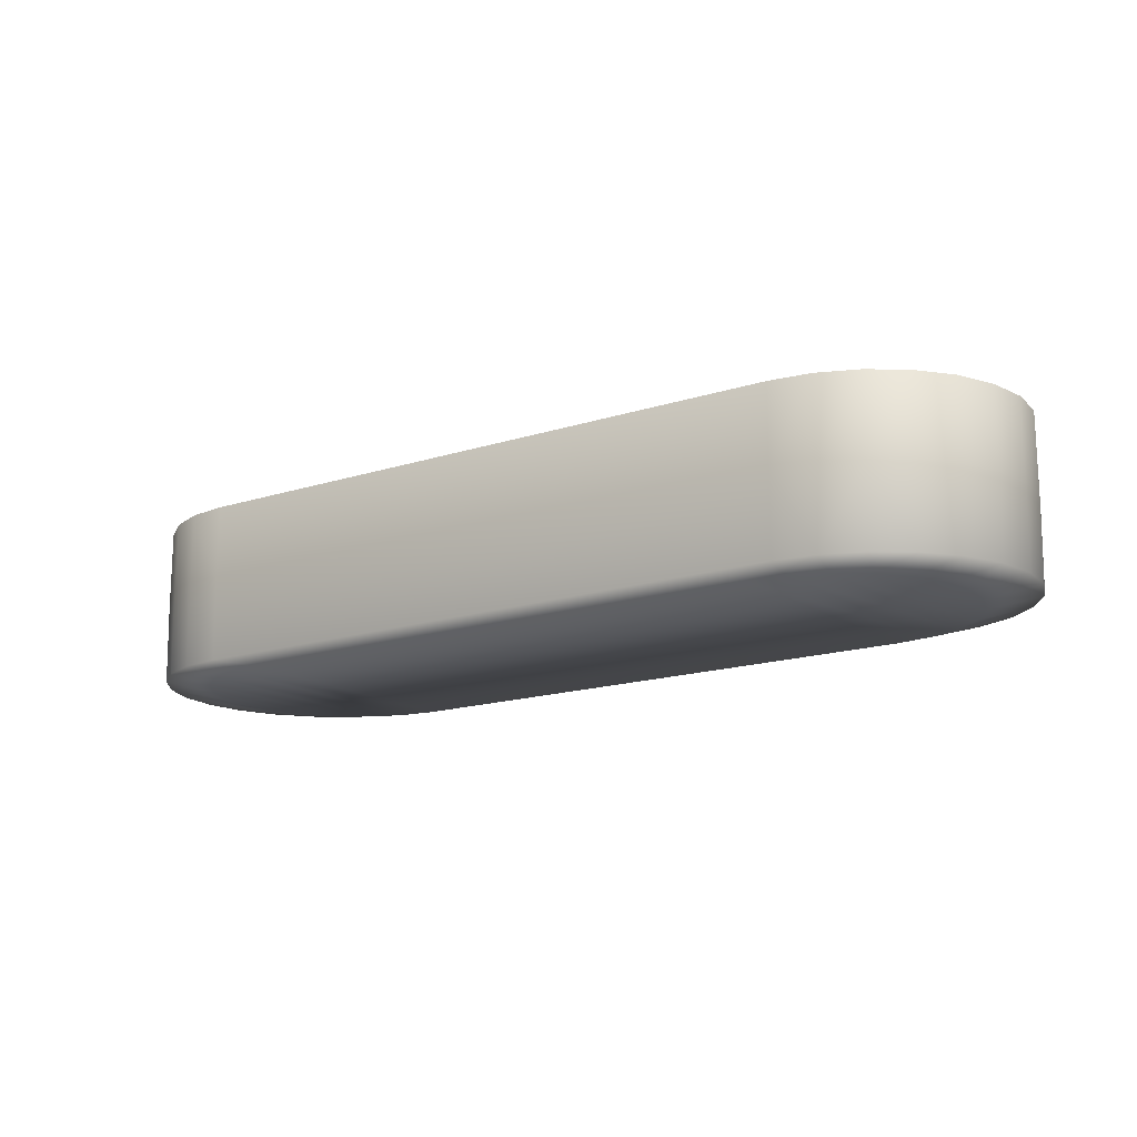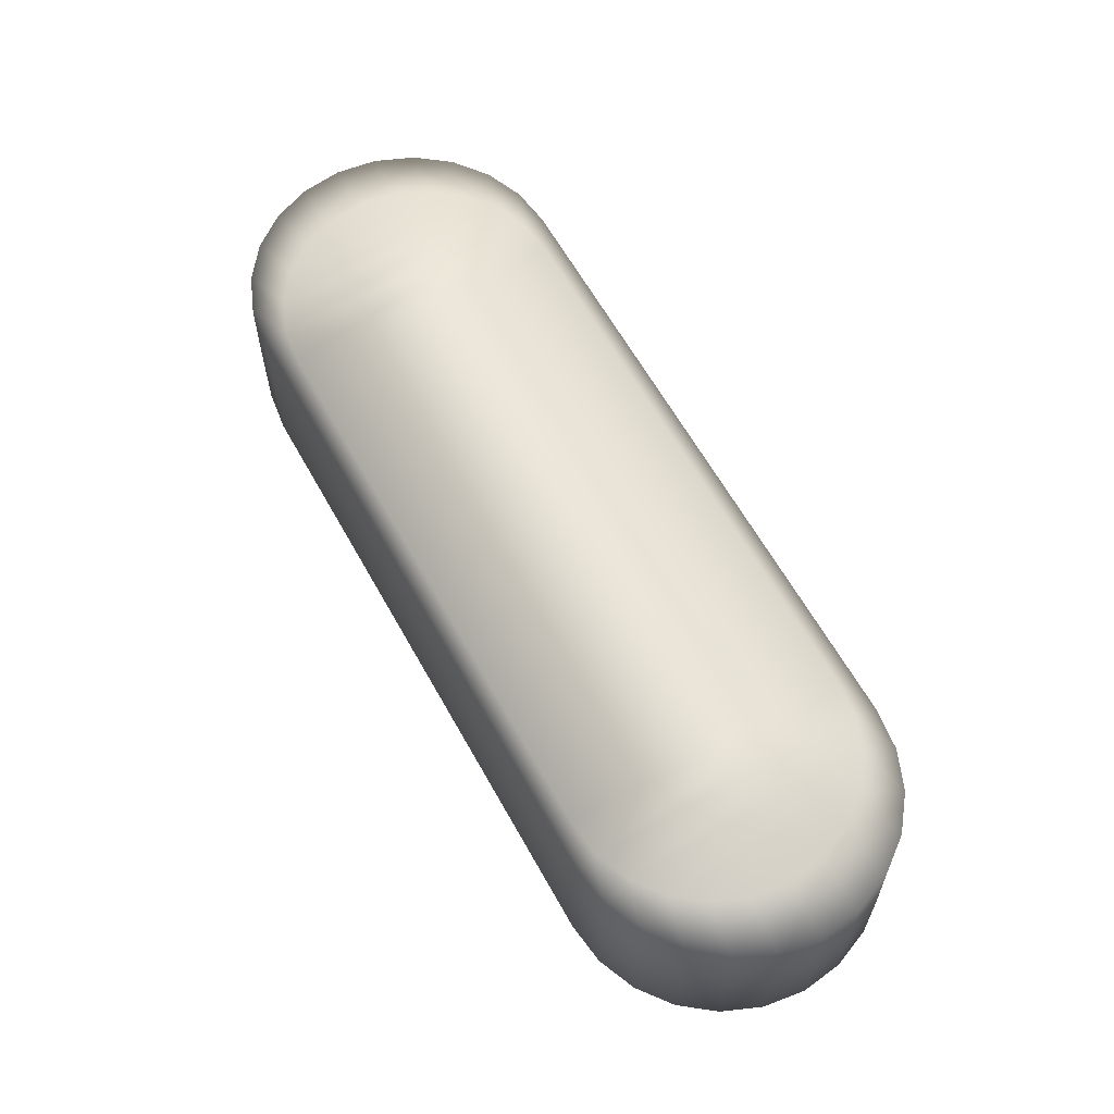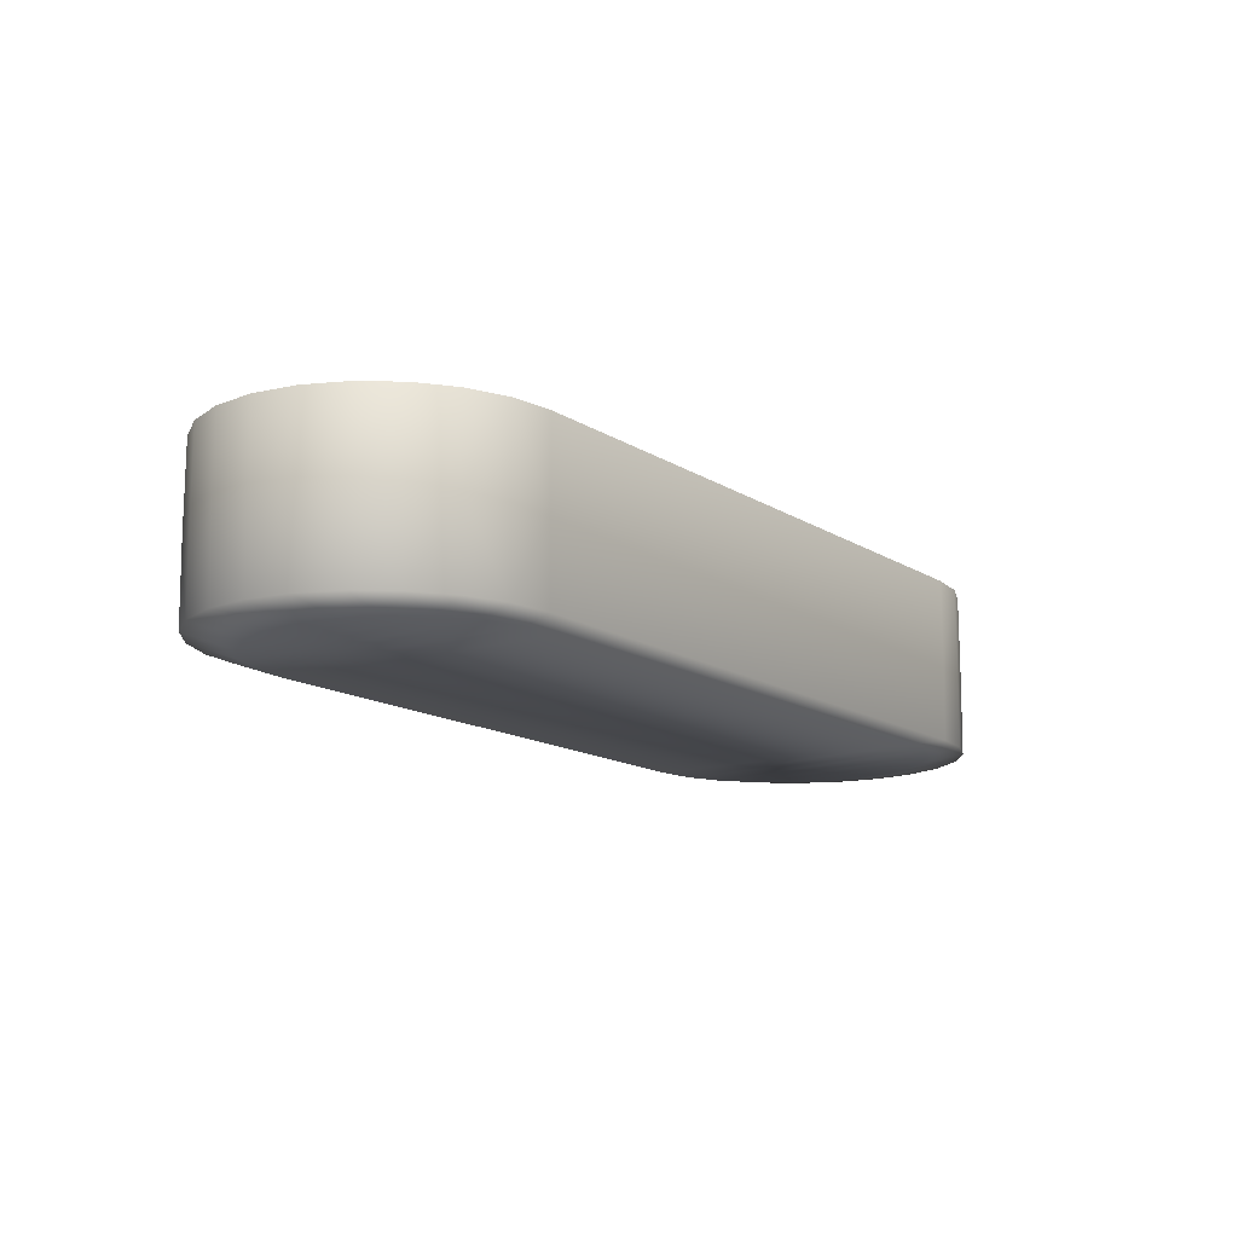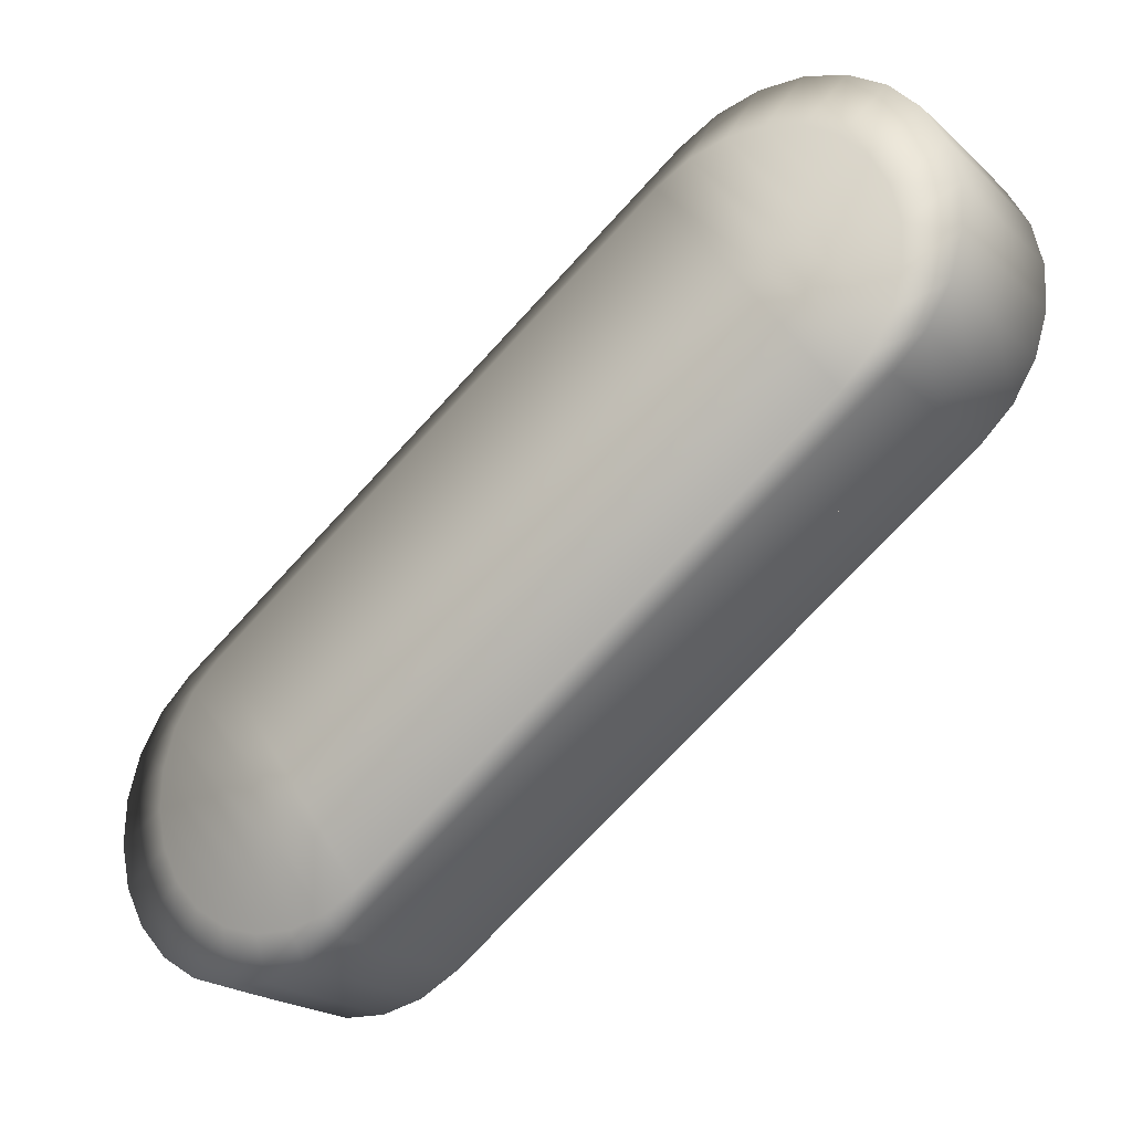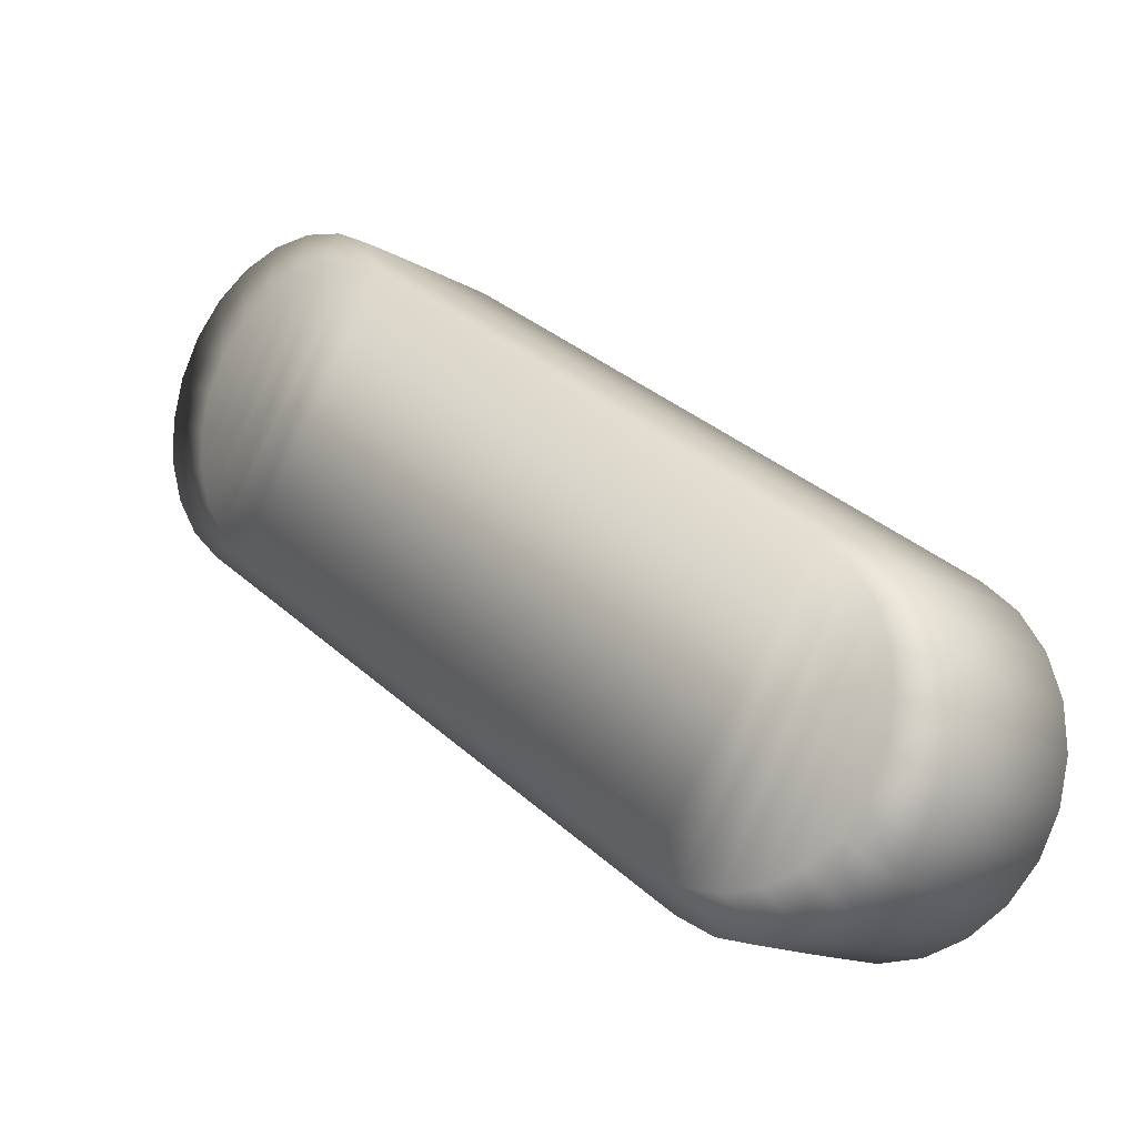
<metadata>
{"format":"obj","ext":"obj","renderer":"f3d","projection":"perspective","resolution":1024,"background":"white","views":[{"elev":-15.2,"azim":-109.2,"up":"+Y"},{"elev":61.9,"azim":-83.6,"up":"+Y"},{"elev":-13.4,"azim":160.2,"up":"+Y"},{"elev":-21.5,"azim":-146.2,"up":"+Z"},{"elev":-15.1,"azim":39.3,"up":"+Z"}]}
</metadata>
<code>
o mesh40/mesh40-geometry#mesh40-geometry
v 0.1756 -0.7741 -0.1002
v 0.1787 -0.7955 -0.1109
v 0.1789 -0.7741 -0.111
v 0.1754 -0.7955 -0.1002
v 0.1793 -0.7741 -0.1222
v 0.1787 -0.7528 -0.1109
v 0.1435 -0.7741 -0.1608
v 0.1694 -0.7955 -0.09061
v 0.1657 -0.7975 -0.106
v 0.1791 -0.7955 -0.1222
v 0.1543 -0.7741 -0.1575
v 0.1754 -0.7528 -0.1002
v 0.1322 -0.7741 -0.1612
v 0.1696 -0.7741 -0.09064
v 0.1628 -0.7975 -0.09647
v 0.1661 -0.7975 -0.1159
v 0.1768 -0.7741 -0.1332
v 0.1638 -0.7741 -0.1515
v 0.1791 -0.7528 -0.1222
v 0.1657 -0.7508 -0.106
v 0.1321 -0.7528 -0.1611
v 0.1434 -0.7955 -0.1607
v 0.1434 -0.7528 -0.1607
v 0.1612 -0.7955 -0.08295
v 0.1575 -0.7975 -0.08803
v 0.1345 -0.7975 -0.15
v 0.144 -0.7975 -0.1471
v 0.1639 -0.7975 -0.1257
v 0.1766 -0.7955 -0.1331
v 0.1542 -0.7955 -0.1573
v 0.1542 -0.7528 -0.1573
v 0.1661 -0.7508 -0.1159
v 0.1628 -0.7508 -0.09647
v 0.1694 -0.7528 -0.09061
v 0.1212 -0.7741 -0.1587
v 0.1212 -0.7528 -0.1586
v 0.1321 -0.7955 -0.1611
v 0.1613 -0.7741 -0.08297
v 0.1245 -0.7975 -0.1504
v 0.1524 -0.7975 -0.1418
v 0.1714 -0.7955 -0.1431
v 0.1766 -0.7528 -0.1331
v 0.1715 -0.7741 -0.1432
v 0.1637 -0.7955 -0.1514
v 0.1637 -0.7528 -0.1514
v 0.1639 -0.7508 -0.1257
v 0.1245 -0.7508 -0.1504
v 0.1345 -0.7508 -0.15
v 0.1612 -0.7528 -0.08295
v 0.1212 -0.7955 -0.1586
v 0.144 -0.7508 -0.1471
v 0.02046 -0.7955 0.01695
v 0.1502 -0.7975 -0.08125
v 0.1148 -0.7975 -0.1482
v 0.1592 -0.7975 -0.1345
v 0.1714 -0.7528 -0.1431
v 0.1524 -0.7508 -0.1418
v 0.1148 -0.7508 -0.1482
v 0.1575 -0.7508 -0.08803
v 0.1113 -0.7741 -0.1534
v 0.02039 -0.7741 0.01707
v 0.02568 -0.7975 0.007144
v 0.1592 -0.7508 -0.1345
v 0.1502 -0.7508 -0.08125
v 0.1112 -0.7955 -0.1533
v 0.1112 -0.7528 -0.1533
v 0.02046 -0.7528 0.01695
v 0.0105 -0.7955 0.02222
v 0.01688 -0.7975 0.0118
v 0.106 -0.7975 -0.1435
v 0.106 -0.7508 -0.1435
v 0.02568 -0.7508 0.007144
v -0.02962 -0.7741 -0.05338
v -0.0295 -0.7528 -0.0534
v 0.01043 -0.7741 0.02234
v -0.01851 -0.7975 -0.0551
v -0.01851 -0.7508 -0.0551
v -0.0295 -0.7955 -0.0534
v 0.01688 -0.7508 0.0118
v 0.0105 -0.7528 0.02222
v -0.000478 -0.7955 0.02473
v 0.007162 -0.7975 0.01402
v -0.02581 -0.7975 -0.04832
v -0.02581 -0.7508 -0.04832
v -0.03789 -0.7741 -0.04571
v -0.03775 -0.7528 -0.04574
v -0.03775 -0.7955 -0.04574
v -0.000478 -0.7528 0.02473
v -0.000568 -0.7741 0.02485
v 0.007162 -0.7508 0.01402
v -0.03111 -0.7508 -0.03988
v -0.01173 -0.7955 0.02431
v -0.002796 -0.7975 0.01365
v -0.03111 -0.7975 -0.03988
v -0.04389 -0.7741 -0.03616
v -0.04374 -0.7528 -0.0362
v -0.01184 -0.7741 0.02443
v -0.002796 -0.7508 0.01365
v -0.04374 -0.7955 -0.0362
v -0.03405 -0.7508 -0.03036
v -0.01173 -0.7528 0.02431
v -0.02261 -0.7741 0.02111
v -0.01232 -0.7975 0.01072
v -0.03405 -0.7975 -0.03036
v -0.04721 -0.7741 -0.02538
v -0.04705 -0.7528 -0.02544
v -0.04705 -0.7955 -0.02544
v -0.01232 -0.7508 0.01072
v -0.03442 -0.7508 -0.0204
v -0.0225 -0.7955 0.02099
v -0.0225 -0.7528 0.02099
v -0.03216 -0.7741 0.01512
v -0.04762 -0.7741 -0.01411
v -0.02076 -0.7975 0.005421
v -0.03442 -0.7975 -0.0204
v -0.02076 -0.7508 0.005421
v -0.0322 -0.7508 -0.01069
v -0.04747 -0.7528 -0.01418
v -0.03203 -0.7955 0.015
v -0.04747 -0.7955 -0.01418
v -0.03203 -0.7528 0.015
v -0.0397 -0.7955 0.006752
v -0.04511 -0.7741 -0.003116
v -0.02754 -0.7975 -0.001881
v -0.0322 -0.7975 -0.01069
v -0.0397 -0.7528 0.006752
v -0.02754 -0.7508 -0.001881
v -0.04496 -0.7528 -0.003204
v -0.03984 -0.7741 0.006853
v -0.04496 -0.7955 -0.003204
f 1 2 3
f 2 1 4
f 3 2 1
f 4 1 2
f 2 5 3
f 3 5 2
f 6 1 3
f 3 1 6
f 1 7 3
f 3 7 1
f 1 8 4
f 4 8 1
f 4 9 2
f 2 9 4
f 5 2 10
f 10 2 5
f 3 11 5
f 5 11 3
f 5 6 3
f 3 6 5
f 1 6 12
f 12 6 1
f 1 13 7
f 7 13 1
f 3 7 11
f 11 7 3
f 8 1 14
f 14 1 8
f 8 15 4
f 4 15 8
f 9 4 15
f 15 4 9
f 16 2 9
f 9 2 16
f 2 16 10
f 10 16 2
f 10 17 5
f 5 17 10
f 5 11 18
f 18 11 5
f 6 5 19
f 19 5 6
f 20 12 6
f 6 12 20
f 12 14 1
f 1 14 12
f 14 13 1
f 1 13 14
f 21 7 13
f 13 7 21
f 22 13 7
f 7 13 22
f 23 11 7
f 7 11 23
f 11 22 7
f 7 22 11
f 14 24 8
f 8 24 14
f 15 8 25
f 25 8 15
f 15 26 9
f 9 26 15
f 9 27 16
f 16 27 9
f 28 10 16
f 16 10 28
f 17 10 29
f 29 10 17
f 17 19 5
f 5 19 17
f 5 18 17
f 17 18 5
f 18 30 11
f 11 30 18
f 31 18 11
f 11 18 31
f 32 6 19
f 19 6 32
f 12 20 33
f 33 20 12
f 6 32 20
f 20 32 6
f 14 12 34
f 34 12 14
f 14 35 13
f 13 35 14
f 7 21 23
f 23 21 7
f 13 36 21
f 21 36 13
f 13 22 37
f 37 22 13
f 11 23 31
f 31 23 11
f 22 11 30
f 30 11 22
f 24 14 38
f 38 14 24
f 24 25 8
f 8 25 24
f 25 39 15
f 15 39 25
f 15 39 26
f 26 39 15
f 9 26 27
f 27 26 9
f 16 27 40
f 40 27 16
f 10 28 29
f 29 28 10
f 16 40 28
f 28 40 16
f 41 17 29
f 29 17 41
f 19 17 42
f 42 17 19
f 17 18 43
f 43 18 17
f 30 18 44
f 44 18 30
f 18 31 45
f 45 31 18
f 19 46 32
f 32 46 19
f 47 33 20
f 20 33 47
f 33 34 12
f 12 34 33
f 48 20 32
f 32 20 48
f 49 14 34
f 34 14 49
f 38 35 14
f 14 35 38
f 13 50 35
f 35 50 13
f 36 13 35
f 35 13 36
f 21 48 23
f 23 48 21
f 36 47 21
f 21 47 36
f 26 37 22
f 22 37 26
f 50 13 37
f 37 13 50
f 23 51 31
f 31 51 23
f 27 22 30
f 30 22 27
f 14 49 38
f 38 49 14
f 38 52 24
f 24 52 38
f 25 24 53
f 53 24 25
f 25 54 39
f 39 54 25
f 37 26 39
f 39 26 37
f 22 27 26
f 26 27 22
f 30 40 27
f 27 40 30
f 55 29 28
f 28 29 55
f 28 40 55
f 55 40 28
f 17 41 43
f 43 41 17
f 29 55 41
f 41 55 29
f 17 56 42
f 42 56 17
f 46 19 42
f 42 19 46
f 45 43 18
f 18 43 45
f 43 44 18
f 18 44 43
f 56 17 43
f 43 17 56
f 40 30 44
f 44 30 40
f 31 57 45
f 45 57 31
f 51 32 46
f 46 32 51
f 58 33 47
f 47 33 58
f 47 20 48
f 48 20 47
f 34 33 59
f 59 33 34
f 48 32 51
f 51 32 48
f 59 49 34
f 34 49 59
f 38 60 35
f 35 60 38
f 50 60 35
f 35 60 50
f 60 36 35
f 35 36 60
f 48 21 47
f 47 21 48
f 51 23 48
f 48 23 51
f 47 36 58
f 58 36 47
f 39 50 37
f 37 50 39
f 57 31 51
f 51 31 57
f 49 61 38
f 38 61 49
f 52 38 61
f 61 38 52
f 62 24 52
f 52 24 62
f 24 62 53
f 53 62 24
f 53 54 25
f 25 54 53
f 50 39 54
f 54 39 50
f 44 55 40
f 40 55 44
f 44 43 41
f 41 43 44
f 55 44 41
f 41 44 55
f 63 42 56
f 56 42 63
f 42 63 46
f 46 63 42
f 43 45 56
f 56 45 43
f 63 45 57
f 57 45 63
f 51 46 57
f 57 46 51
f 58 59 33
f 33 59 58
f 49 59 64
f 64 59 49
f 61 60 38
f 38 60 61
f 60 50 65
f 65 50 60
f 36 60 66
f 66 60 36
f 66 58 36
f 36 58 66
f 61 49 67
f 67 49 61
f 61 68 52
f 52 68 61
f 52 69 62
f 62 69 52
f 62 70 53
f 53 70 62
f 53 70 54
f 54 70 53
f 54 65 50
f 50 65 54
f 45 63 56
f 56 63 45
f 57 46 63
f 63 46 57
f 71 59 58
f 58 59 71
f 71 64 59
f 59 64 71
f 72 49 64
f 64 49 72
f 61 73 60
f 60 73 61
f 65 73 60
f 60 73 65
f 60 74 66
f 66 74 60
f 58 66 71
f 71 66 58
f 49 72 67
f 67 72 49
f 67 75 61
f 61 75 67
f 68 61 75
f 75 61 68
f 69 52 68
f 68 52 69
f 69 76 62
f 62 76 69
f 62 76 70
f 70 76 62
f 65 54 70
f 70 54 65
f 77 64 71
f 71 64 77
f 77 72 64
f 64 72 77
f 75 73 61
f 61 73 75
f 74 60 73
f 73 60 74
f 73 65 78
f 78 65 73
f 77 66 74
f 74 66 77
f 66 77 71
f 71 77 66
f 79 67 72
f 72 67 79
f 75 67 80
f 80 67 75
f 75 81 68
f 68 81 75
f 68 82 69
f 69 82 68
f 69 83 76
f 76 83 69
f 76 65 70
f 70 65 76
f 84 72 77
f 77 72 84
f 75 85 73
f 73 85 75
f 73 86 74
f 74 86 73
f 65 76 78
f 78 76 65
f 87 73 78
f 78 73 87
f 74 84 77
f 77 84 74
f 67 79 80
f 80 79 67
f 84 79 72
f 72 79 84
f 88 75 80
f 80 75 88
f 81 75 89
f 89 75 81
f 82 68 81
f 81 68 82
f 82 83 69
f 69 83 82
f 83 78 76
f 76 78 83
f 89 85 75
f 75 85 89
f 73 87 85
f 85 87 73
f 86 73 85
f 85 73 86
f 84 74 86
f 86 74 84
f 78 83 87
f 87 83 78
f 90 80 79
f 79 80 90
f 91 79 84
f 84 79 91
f 75 88 89
f 89 88 75
f 80 90 88
f 88 90 80
f 89 92 81
f 81 92 89
f 81 93 82
f 82 93 81
f 82 94 83
f 83 94 82
f 89 95 85
f 85 95 89
f 87 95 85
f 85 95 87
f 85 96 86
f 86 96 85
f 86 91 84
f 84 91 86
f 94 87 83
f 83 87 94
f 91 90 79
f 79 90 91
f 88 97 89
f 89 97 88
f 98 88 90
f 90 88 98
f 92 89 97
f 97 89 92
f 93 81 92
f 92 81 93
f 93 94 82
f 82 94 93
f 97 95 89
f 89 95 97
f 96 85 95
f 95 85 96
f 95 87 99
f 99 87 95
f 91 86 96
f 96 86 91
f 87 94 99
f 99 94 87
f 100 90 91
f 91 90 100
f 97 88 101
f 101 88 97
f 88 98 101
f 101 98 88
f 100 98 90
f 90 98 100
f 102 92 97
f 97 92 102
f 92 103 93
f 93 103 92
f 93 104 94
f 94 104 93
f 97 105 95
f 95 105 97
f 95 106 96
f 96 106 95
f 107 95 99
f 99 95 107
f 96 100 91
f 91 100 96
f 104 99 94
f 94 99 104
f 101 102 97
f 97 102 101
f 108 101 98
f 98 101 108
f 109 98 100
f 100 98 109
f 92 102 110
f 110 102 92
f 102 105 97
f 97 105 102
f 103 92 110
f 110 92 103
f 103 104 93
f 93 104 103
f 106 95 105
f 105 95 106
f 95 107 105
f 105 107 95
f 100 96 106
f 106 96 100
f 99 104 107
f 107 104 99
f 102 101 111
f 111 101 102
f 101 108 111
f 111 108 101
f 109 108 98
f 98 108 109
f 106 109 100
f 100 109 106
f 112 110 102
f 102 110 112
f 102 113 105
f 105 113 102
f 110 114 103
f 103 114 110
f 103 115 104
f 104 115 103
f 113 106 105
f 105 106 113
f 107 113 105
f 105 113 107
f 115 107 104
f 104 107 115
f 111 112 102
f 102 112 111
f 116 111 108
f 108 111 116
f 117 108 109
f 109 108 117
f 109 106 118
f 118 106 109
f 110 112 119
f 119 112 110
f 112 113 102
f 102 113 112
f 114 110 119
f 119 110 114
f 114 115 103
f 103 115 114
f 106 113 118
f 118 113 106
f 113 107 120
f 120 107 113
f 107 115 120
f 120 115 107
f 112 111 121
f 121 111 112
f 111 116 121
f 121 116 111
f 117 116 108
f 108 116 117
f 118 117 109
f 109 117 118
f 112 122 119
f 119 122 112
f 112 123 113
f 113 123 112
f 119 124 114
f 114 124 119
f 114 125 115
f 115 125 114
f 123 118 113
f 113 118 123
f 120 123 113
f 113 123 120
f 125 120 115
f 115 120 125
f 126 112 121
f 121 112 126
f 127 121 116
f 116 121 127
f 116 117 127
f 127 117 116
f 117 118 128
f 128 118 117
f 122 112 129
f 129 112 122
f 124 119 122
f 122 119 124
f 123 112 129
f 129 112 123
f 125 114 124
f 124 114 125
f 118 123 128
f 128 123 118
f 123 120 130
f 130 120 123
f 120 125 130
f 130 125 120
f 112 126 129
f 129 126 112
f 121 127 126
f 126 127 121
f 128 127 117
f 117 127 128
f 129 130 122
f 122 130 129
f 130 124 122
f 122 124 130
f 130 129 123
f 123 129 130
f 129 128 123
f 123 128 129
f 124 130 125
f 125 130 124
f 128 129 126
f 126 129 128
f 127 128 126
f 126 128 127

</code>
